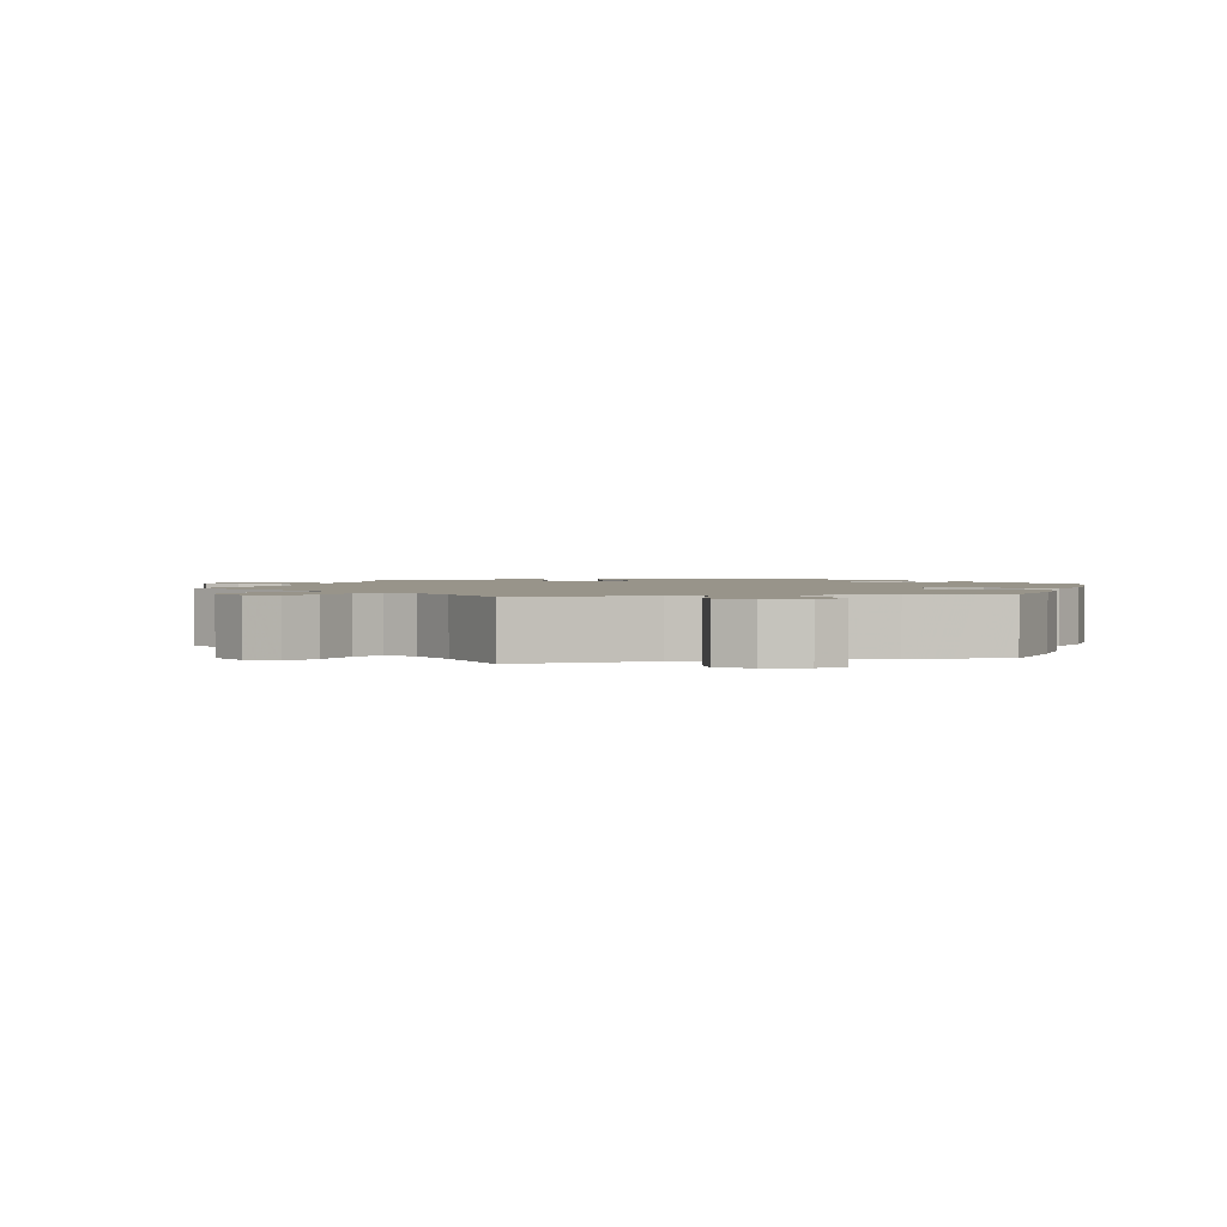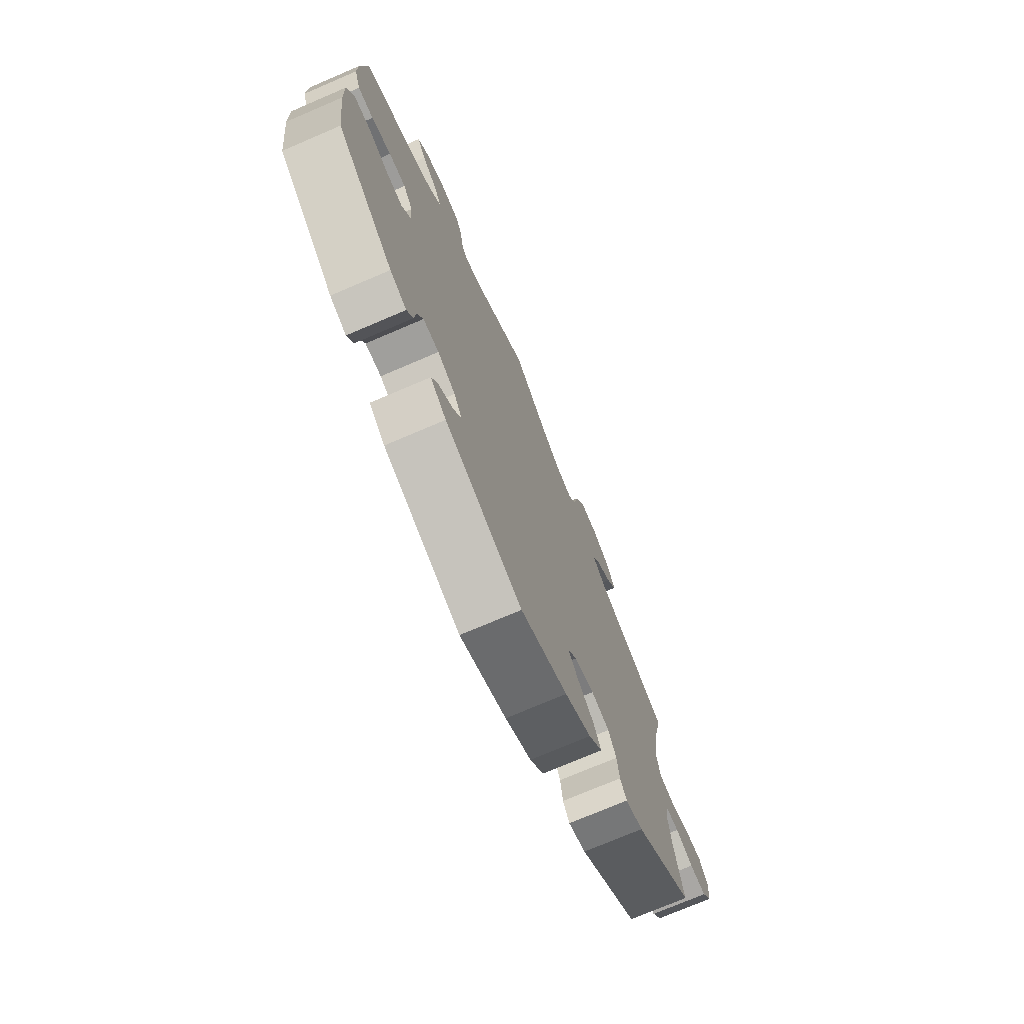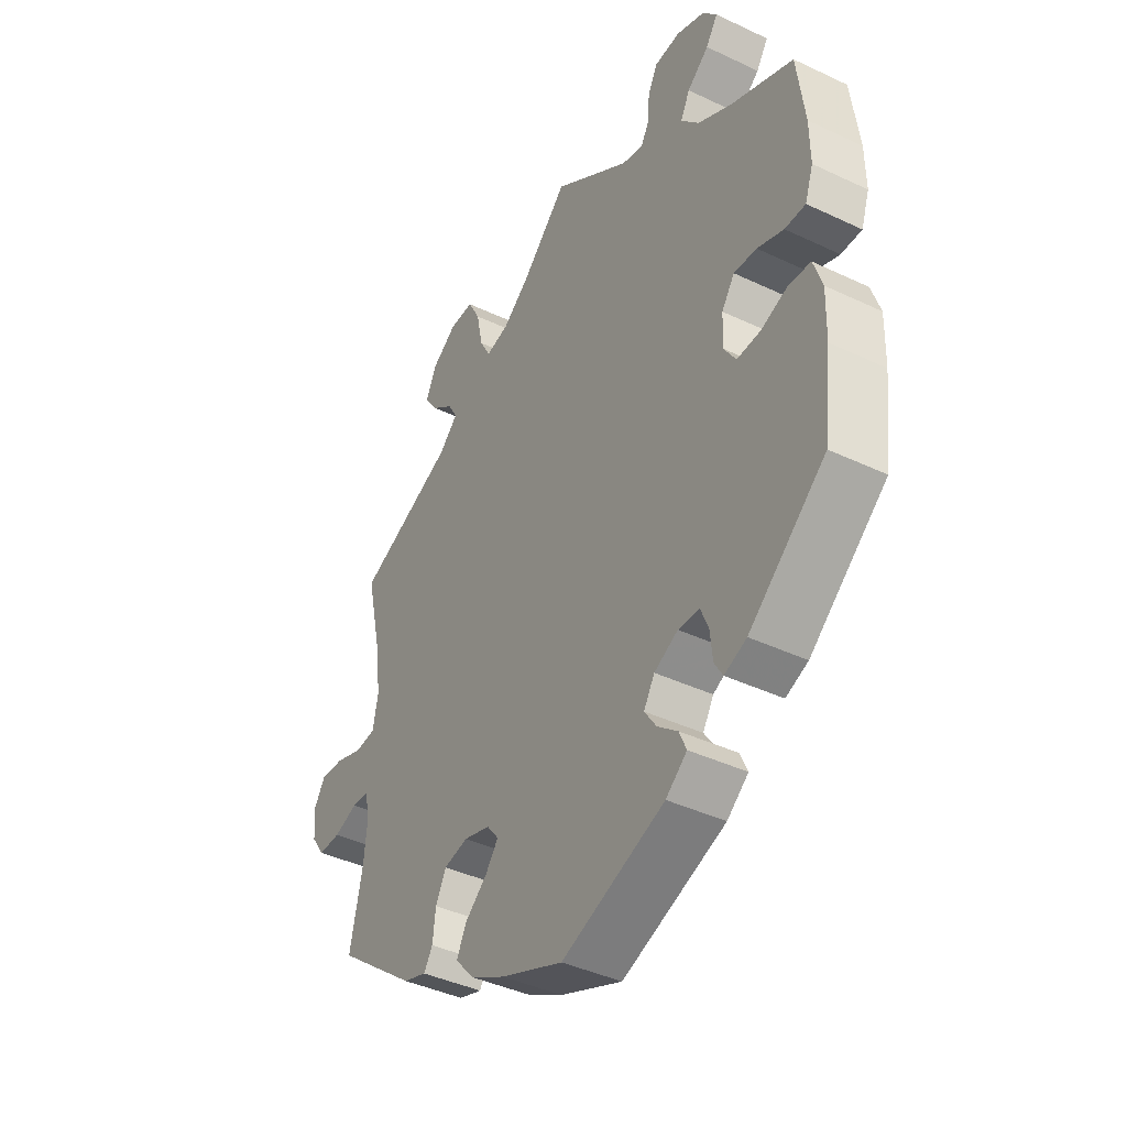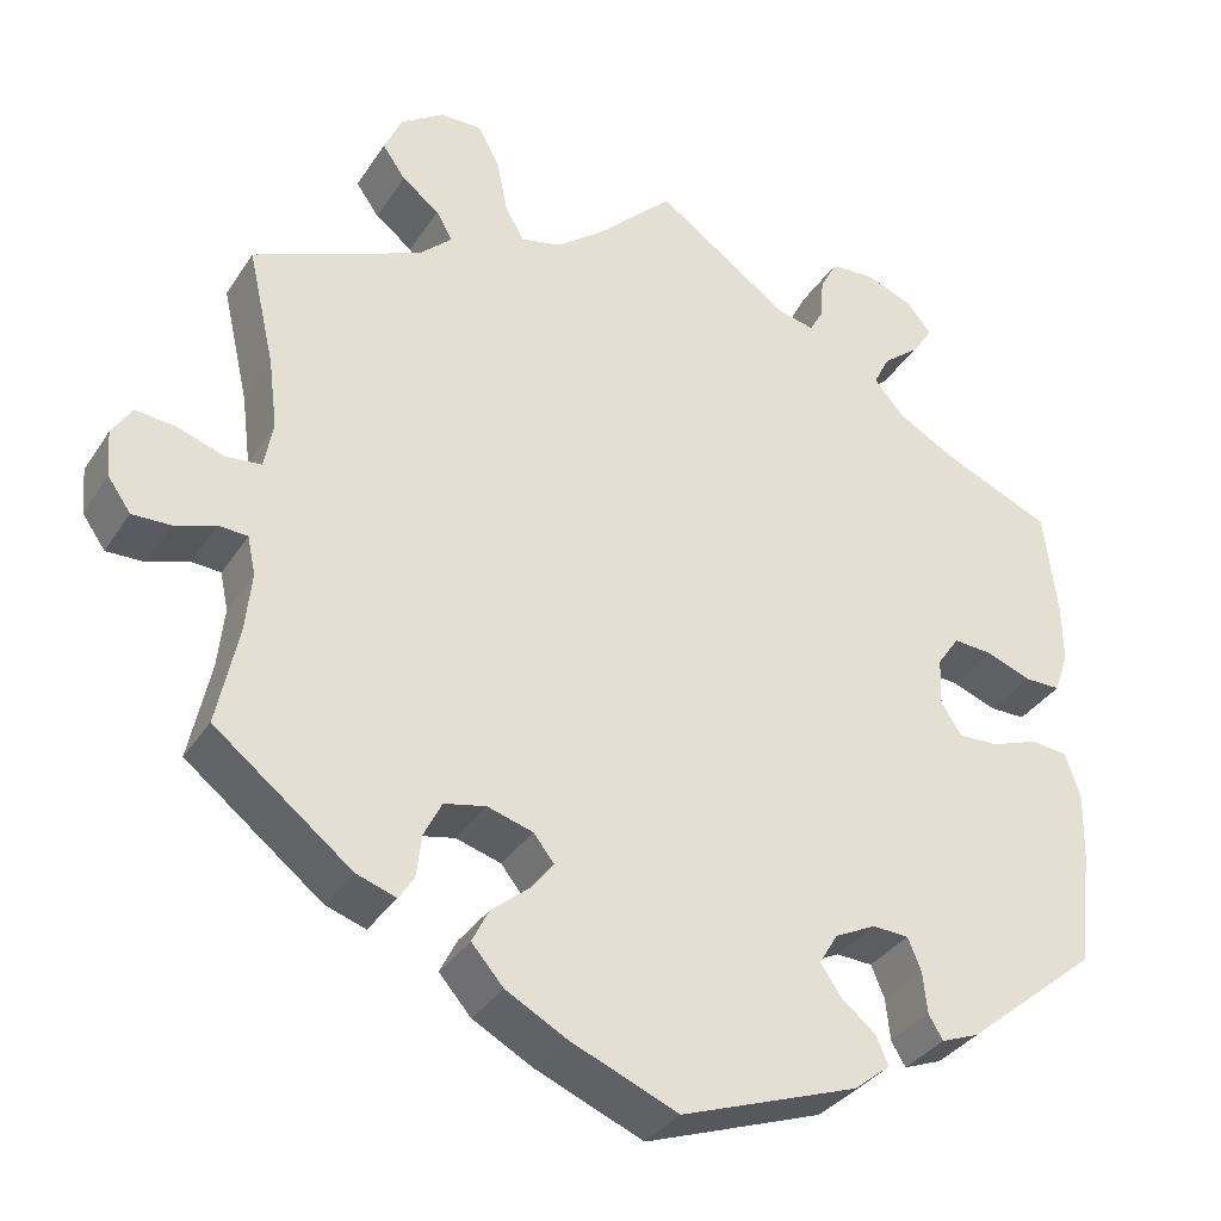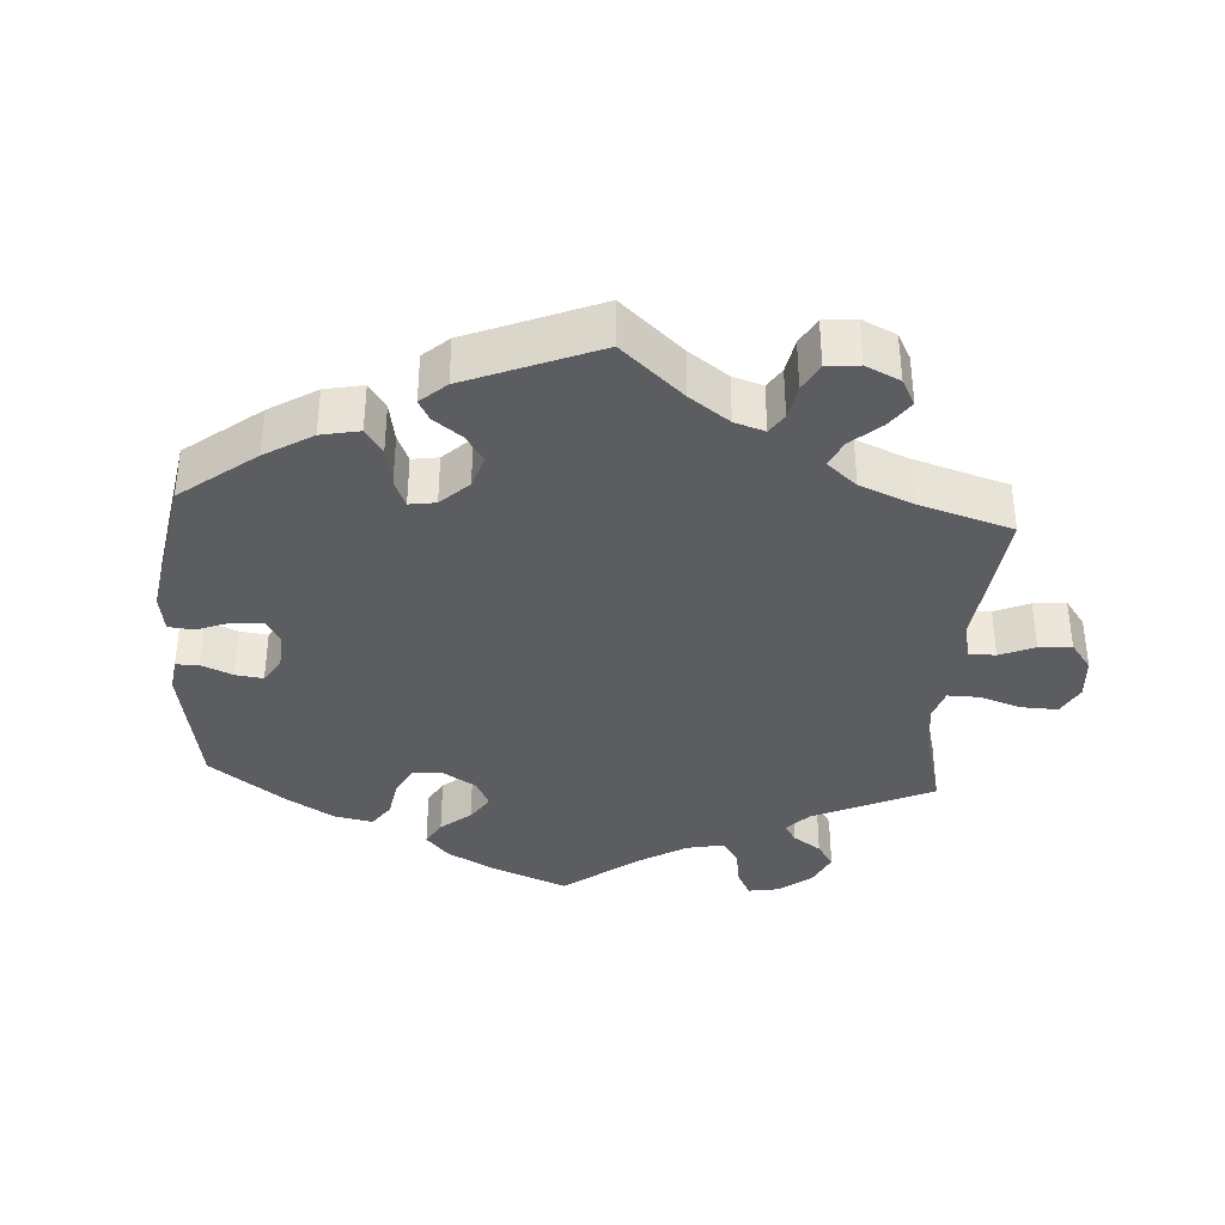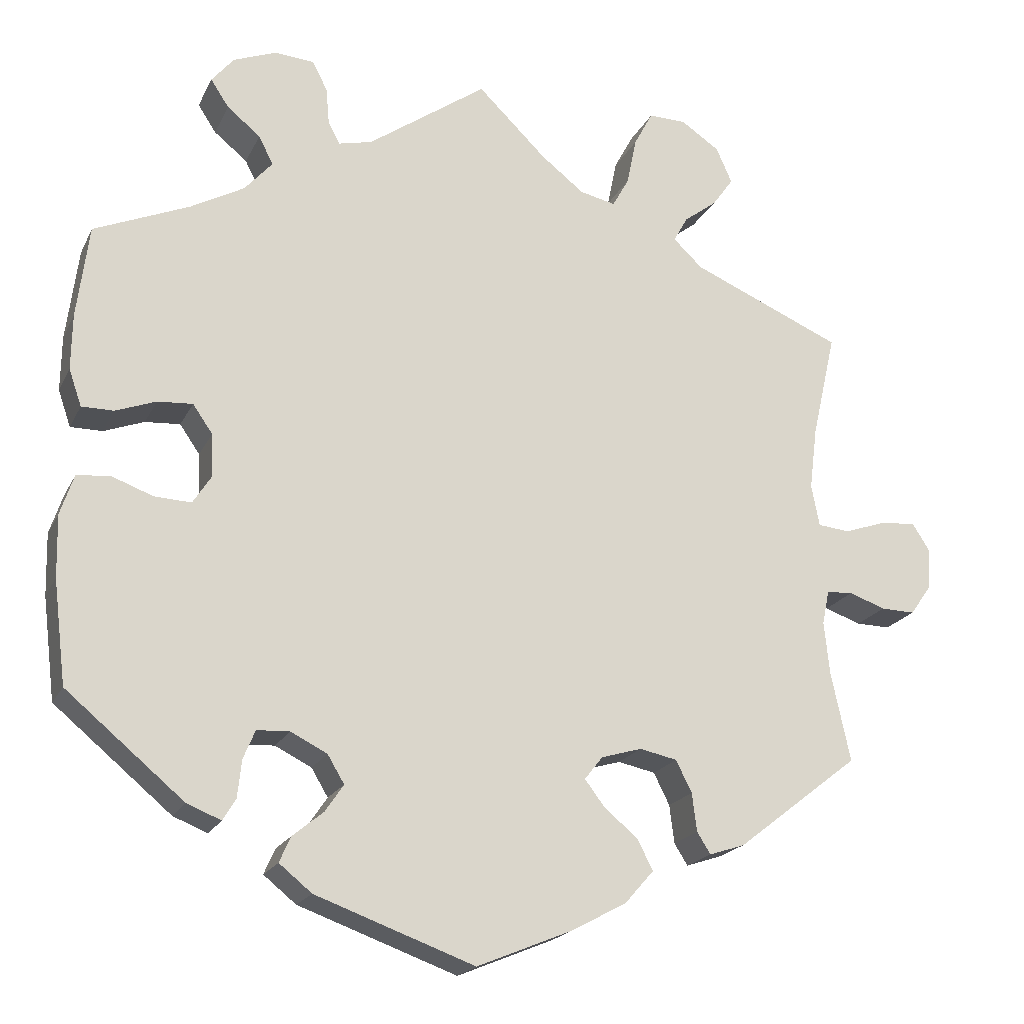
<metadata>
{"format":"obj","ext":"obj","renderer":"f3d","projection":"perspective","resolution":1024,"background":"white","views":[{"elev":1.8,"azim":17.7,"up":"+Y"},{"elev":-73.6,"azim":113.2,"up":"+Z"},{"elev":-41.0,"azim":60.0,"up":"+Z"},{"elev":-34.3,"azim":-28.4,"up":"+Z"},{"elev":-36.8,"azim":-123.7,"up":"+Y"},{"elev":-19.8,"azim":160.1,"up":"+Z"}]}
</metadata>
<code>
v 0.515 0.07 0.172
v 0.516 0.07 0.102
v 0.5 0.07 0.056
v 0.46 0.07 0.056
v 0.409 0.07 0.075
v 0.365 0.07 0.078
v 0.34 0.07 0.042
v 0.338 0.07 -0.012
v 0.361 0.07 -0.048
v 0.407 0.07 -0.046
v 0.459 0.07 -0.027
v 0.501 0.07 -0.031
v 0.518 0.07 -0.082
v 0.516 0.07 -0.16
v 0.5 0.07 -0.289
v 0.352 0.07 -0.412
v 0.309 0.07 -0.429
v 0.293 0.07 -0.402
v 0.288 0.07 -0.355
v 0.273 0.07 -0.319
v 0.232 0.07 -0.317
v 0.186 0.07 -0.34
v 0.165 0.07 -0.375
v 0.188 0.07 -0.409
v 0.227 0.07 -0.441
v 0.241 0.07 -0.473
v 0.2 0.07 -0.506
v 0 0.07 -0.578
v -0.121 0.07 -0.528
v -0.189 0.07 -0.491
v -0.225 0.07 -0.45
v -0.206 0.07 -0.412
v -0.163 0.07 -0.376
v -0.138 0.07 -0.343
v -0.161 0.07 -0.314
v -0.212 0.07 -0.299
v -0.259 0.07 -0.309
v -0.279 0.07 -0.349
v -0.285 0.07 -0.397
v -0.302 0.07 -0.424
v -0.347 0.07 -0.409
v -0.501 0.07 -0.289
v -0.477 0.07 -0.177
v -0.47 0.07 -0.11
v -0.479 0.07 -0.067
v -0.512 0.07 -0.065
v -0.558 0.07 -0.081
v -0.601 0.07 -0.082
v -0.627 0.07 -0.045
v -0.631 0.07 0.007
v -0.609 0.07 0.042
v -0.564 0.07 0.038
v -0.511 0.07 0.02
v -0.471 0.07 0.024
v -0.461 0.07 0.077
v -0.471 0.07 0.156
v -0.501 0.07 0.288
v -0.311 0.07 0.369
v -0.274 0.07 0.404
v -0.292 0.07 0.436
v -0.334 0.07 0.468
v -0.36 0.07 0.505
v -0.34 0.07 0.55
v -0.291 0.07 0.583
v -0.244 0.07 0.584
v -0.22 0.07 0.539
v -0.208 0.07 0.479
v -0.187 0.07 0.441
v -0.142 0.07 0.451
v -0.088 0.07 0.493
v -0.001 0.07 0.578
v 0.149 0.07 0.472
v 0.191 0.07 0.462
v 0.206 0.07 0.489
v 0.21 0.07 0.536
v 0.229 0.07 0.573
v 0.279 0.07 0.577
v 0.333 0.07 0.556
v 0.361 0.07 0.522
v 0.338 0.07 0.487
v 0.296 0.07 0.453
v 0.278 0.07 0.417
v 0.313 0.07 0.377
v 0.38 0.07 0.34
v 0.5 0.07 0.289
v 0.515 0 0.172
v 0.516 0 0.102
v 0.5 0 0.056
v 0.46 0 0.056
v 0.409 0 0.075
v 0.365 0 0.078
v 0.34 0 0.042
v 0.338 0 -0.012
v 0.361 0 -0.048
v 0.407 0 -0.046
v 0.459 0 -0.027
v 0.501 0 -0.031
v 0.518 0 -0.082
v 0.516 0 -0.16
v 0.5 0 -0.289
v 0.352 0 -0.412
v 0.309 0 -0.429
v 0.293 0 -0.402
v 0.288 0 -0.355
v 0.273 0 -0.319
v 0.232 0 -0.317
v 0.186 0 -0.34
v 0.165 0 -0.375
v 0.188 0 -0.409
v 0.227 0 -0.441
v 0.241 0 -0.473
v 0.2 0 -0.506
v 0 0 -0.578
v -0.121 0 -0.528
v -0.189 0 -0.491
v -0.225 0 -0.45
v -0.206 0 -0.412
v -0.163 0 -0.376
v -0.138 0 -0.343
v -0.161 0 -0.314
v -0.212 0 -0.299
v -0.259 0 -0.309
v -0.279 0 -0.349
v -0.285 0 -0.397
v -0.302 0 -0.424
v -0.347 0 -0.409
v -0.501 0 -0.289
v -0.477 0 -0.177
v -0.47 0 -0.11
v -0.479 0 -0.067
v -0.512 0 -0.065
v -0.558 0 -0.081
v -0.601 0 -0.082
v -0.627 0 -0.045
v -0.631 0 0.007
v -0.609 0 0.042
v -0.564 0 0.038
v -0.511 0 0.02
v -0.471 0 0.024
v -0.461 0 0.077
v -0.471 0 0.156
v -0.501 0 0.288
v -0.311 0 0.369
v -0.274 0 0.404
v -0.292 0 0.436
v -0.334 0 0.468
v -0.36 0 0.505
v -0.34 0 0.55
v -0.291 0 0.583
v -0.244 0 0.584
v -0.22 0 0.539
v -0.208 0 0.479
v -0.187 0 0.441
v -0.142 0 0.451
v -0.088 0 0.493
v -0.001 0 0.578
v 0.149 0 0.472
v 0.191 0 0.462
v 0.206 0 0.489
v 0.21 0 0.536
v 0.229 0 0.573
v 0.279 0 0.577
v 0.333 0 0.556
v 0.361 0 0.522
v 0.338 0 0.487
v 0.296 0 0.453
v 0.278 0 0.417
v 0.313 0 0.377
v 0.38 0 0.34
v 0.5 0 0.289
f 84 85 1 2
f 83 84 2 3
f 82 83 3 4
f 78 79 80 81
f 78 81 82
f 77 78 82
f 74 75 76 77
f 73 74 77 82
f 72 73 82 4
f 70 71 72 4
f 64 65 66 67
f 64 67 68
f 63 64 68
f 60 61 62 63
f 59 60 63 68
f 58 59 68 69
f 56 57 58
f 55 56 58 69
f 50 51 52 53
f 50 53 54
f 49 50 54
f 46 47 48 49
f 45 46 49 54
f 44 45 54 55
f 40 41 42 43
f 38 39 40 43
f 37 38 43 44
f 36 37 44 55
f 30 31 32 33
f 30 33 34
f 29 30 34
f 28 29 34
f 27 28 34
f 24 25 26 27
f 23 24 27 34
f 22 23 34 35
f 16 17 18 19
f 16 19 20
f 15 16 20
f 14 15 20 21
f 10 11 12 13
f 9 10 13 14
f 69 70 4 5
f 9 14 21 22
f 8 9 22 35
f 7 8 35 36
f 69 5 6
f 36 55 69
f 6 7 36 69
f 87 86 170 169
f 88 87 169 168
f 89 88 168 167
f 166 165 164 163
f 167 166 163
f 167 163 162
f 162 161 160 159
f 167 162 159 158
f 89 167 158 157
f 89 157 156 155
f 152 151 150 149
f 153 152 149
f 153 149 148
f 148 147 146 145
f 153 148 145 144
f 154 153 144 143
f 143 142 141
f 154 143 141 140
f 138 137 136 135
f 139 138 135
f 139 135 134
f 134 133 132 131
f 139 134 131 130
f 140 139 130 129
f 128 127 126 125
f 128 125 124 123
f 129 128 123 122
f 140 129 122 121
f 118 117 116 115
f 119 118 115
f 119 115 114
f 119 114 113
f 119 113 112
f 112 111 110 109
f 119 112 109 108
f 120 119 108 107
f 104 103 102 101
f 105 104 101
f 105 101 100
f 106 105 100 99
f 98 97 96 95
f 99 98 95 94
f 90 89 155 154
f 107 106 99 94
f 120 107 94 93
f 121 120 93 92
f 91 90 154
f 154 140 121
f 154 121 92 91
f 1 86 87 2
f 2 87 88 3
f 3 88 89 4
f 4 89 90 5
f 5 90 91 6
f 6 91 92 7
f 7 92 93 8
f 8 93 94 9
f 9 94 95 10
f 10 95 96 11
f 11 96 97 12
f 12 97 98 13
f 13 98 99 14
f 14 99 100 15
f 15 100 101 16
f 16 101 102 17
f 17 102 103 18
f 18 103 104 19
f 19 104 105 20
f 20 105 106 21
f 21 106 107 22
f 22 107 108 23
f 23 108 109 24
f 24 109 110 25
f 25 110 111 26
f 26 111 112 27
f 27 112 113 28
f 28 113 114 29
f 29 114 115 30
f 30 115 116 31
f 31 116 117 32
f 32 117 118 33
f 33 118 119 34
f 34 119 120 35
f 35 120 121 36
f 36 121 122 37
f 37 122 123 38
f 38 123 124 39
f 39 124 125 40
f 40 125 126 41
f 41 126 127 42
f 42 127 128 43
f 43 128 129 44
f 44 129 130 45
f 45 130 131 46
f 46 131 132 47
f 47 132 133 48
f 48 133 134 49
f 49 134 135 50
f 50 135 136 51
f 51 136 137 52
f 52 137 138 53
f 53 138 139 54
f 54 139 140 55
f 55 140 141 56
f 56 141 142 57
f 57 142 143 58
f 58 143 144 59
f 59 144 145 60
f 60 145 146 61
f 61 146 147 62
f 62 147 148 63
f 63 148 149 64
f 64 149 150 65
f 65 150 151 66
f 66 151 152 67
f 67 152 153 68
f 68 153 154 69
f 69 154 155 70
f 70 155 156 71
f 71 156 157 72
f 72 157 158 73
f 73 158 159 74
f 74 159 160 75
f 75 160 161 76
f 76 161 162 77
f 77 162 163 78
f 78 163 164 79
f 79 164 165 80
f 80 165 166 81
f 81 166 167 82
f 82 167 168 83
f 83 168 169 84
f 84 169 170 85
f 85 170 86 1

</code>
